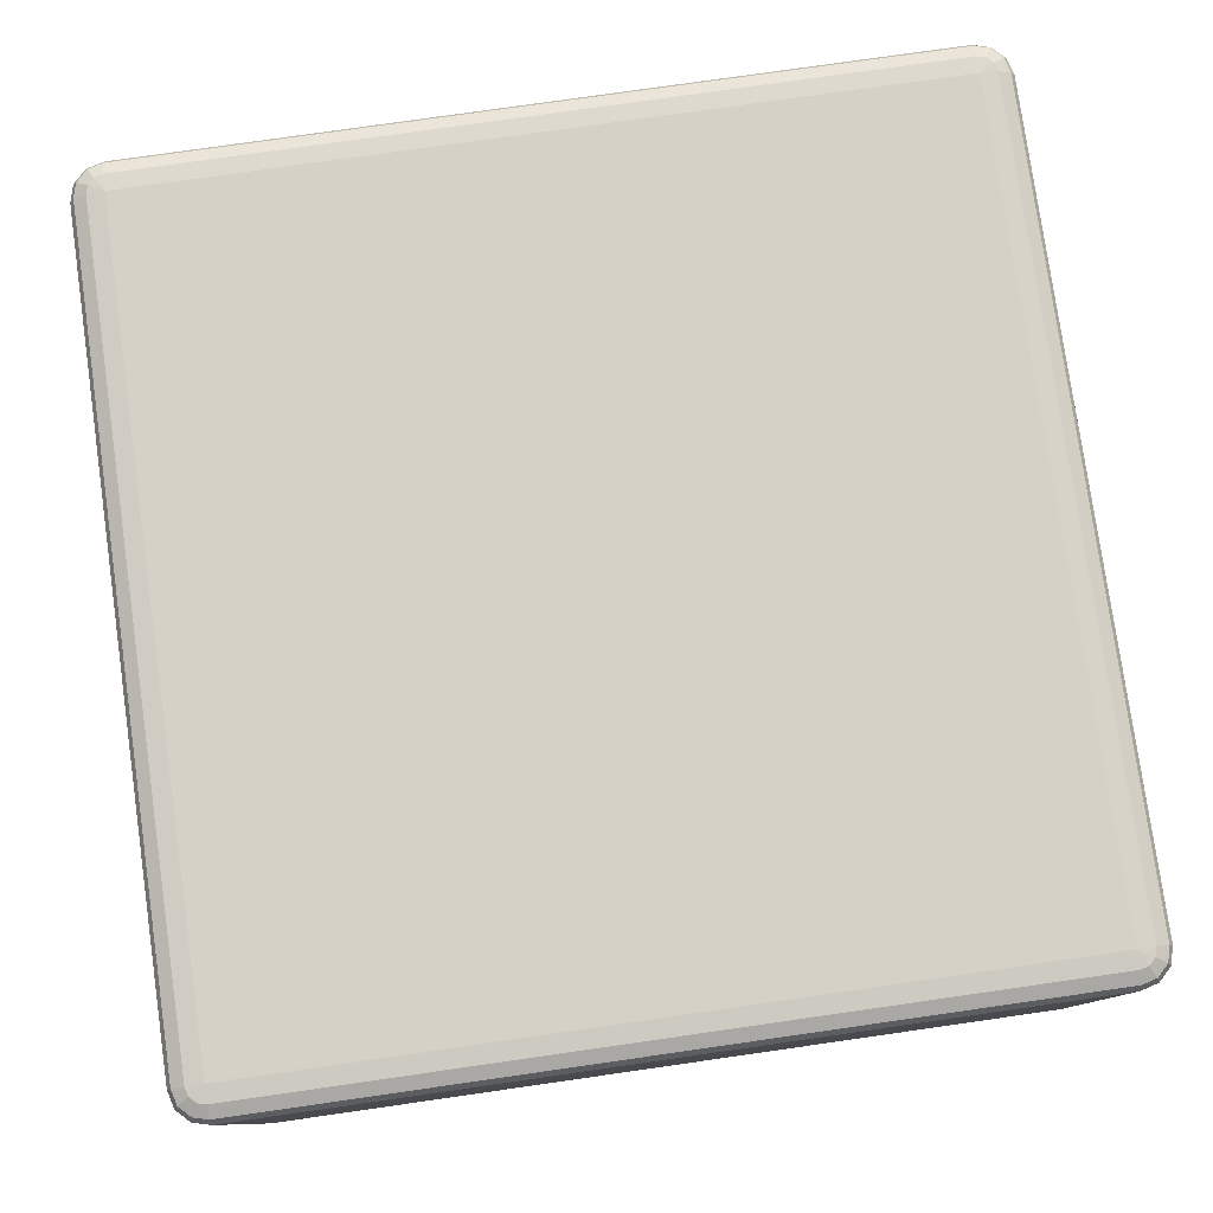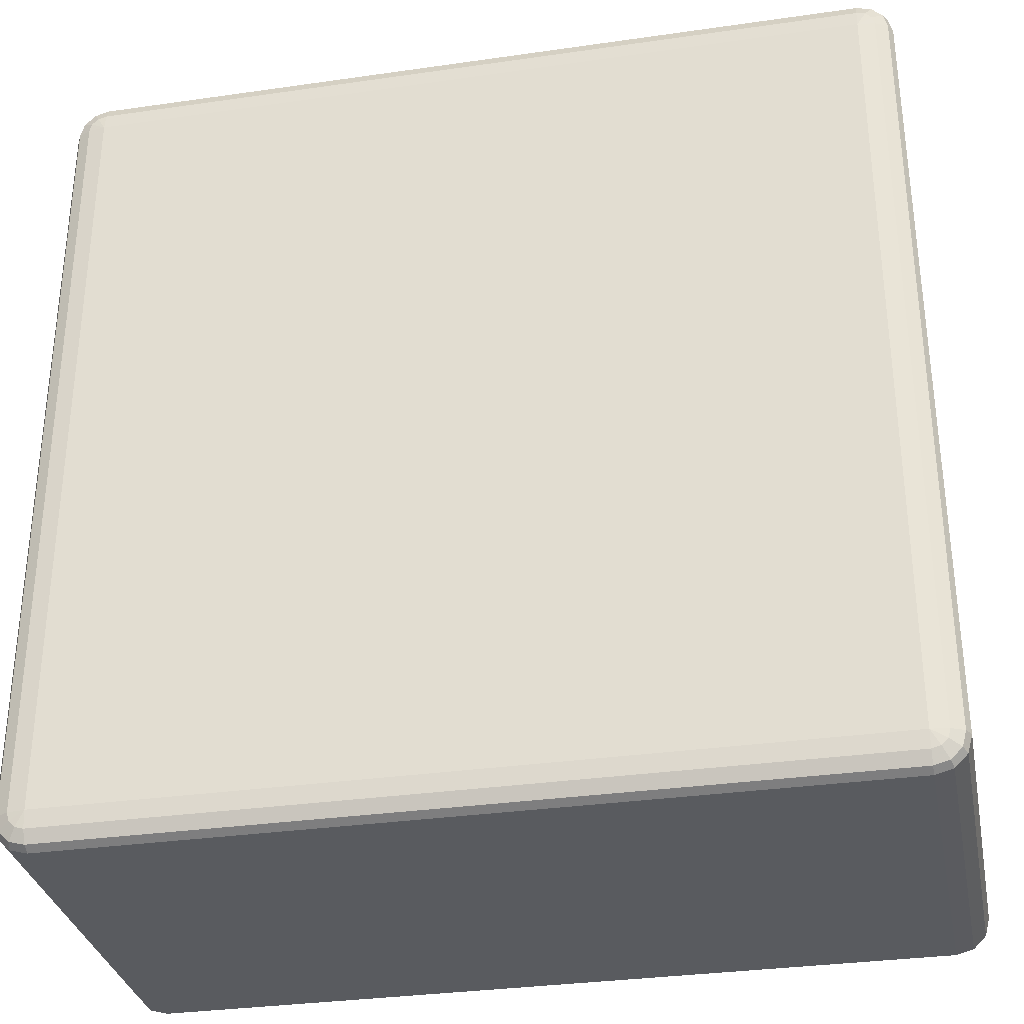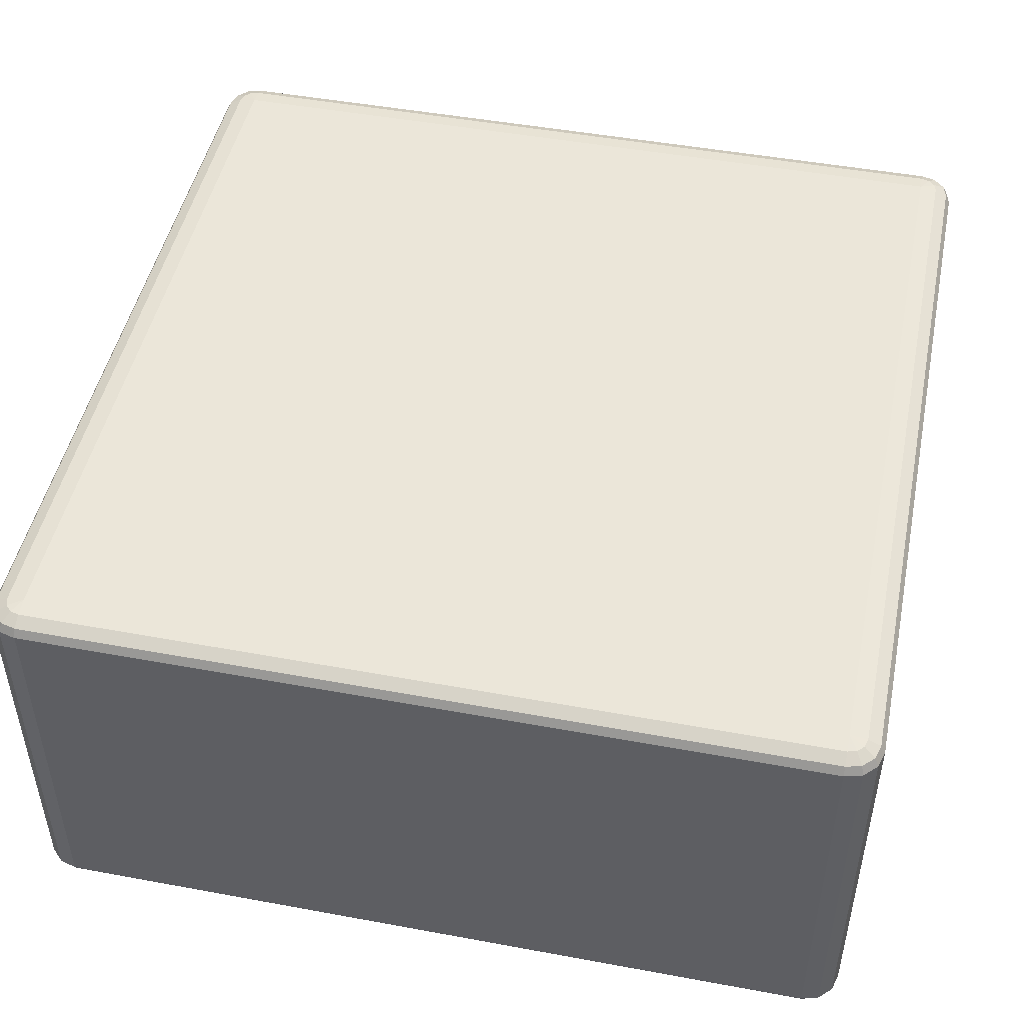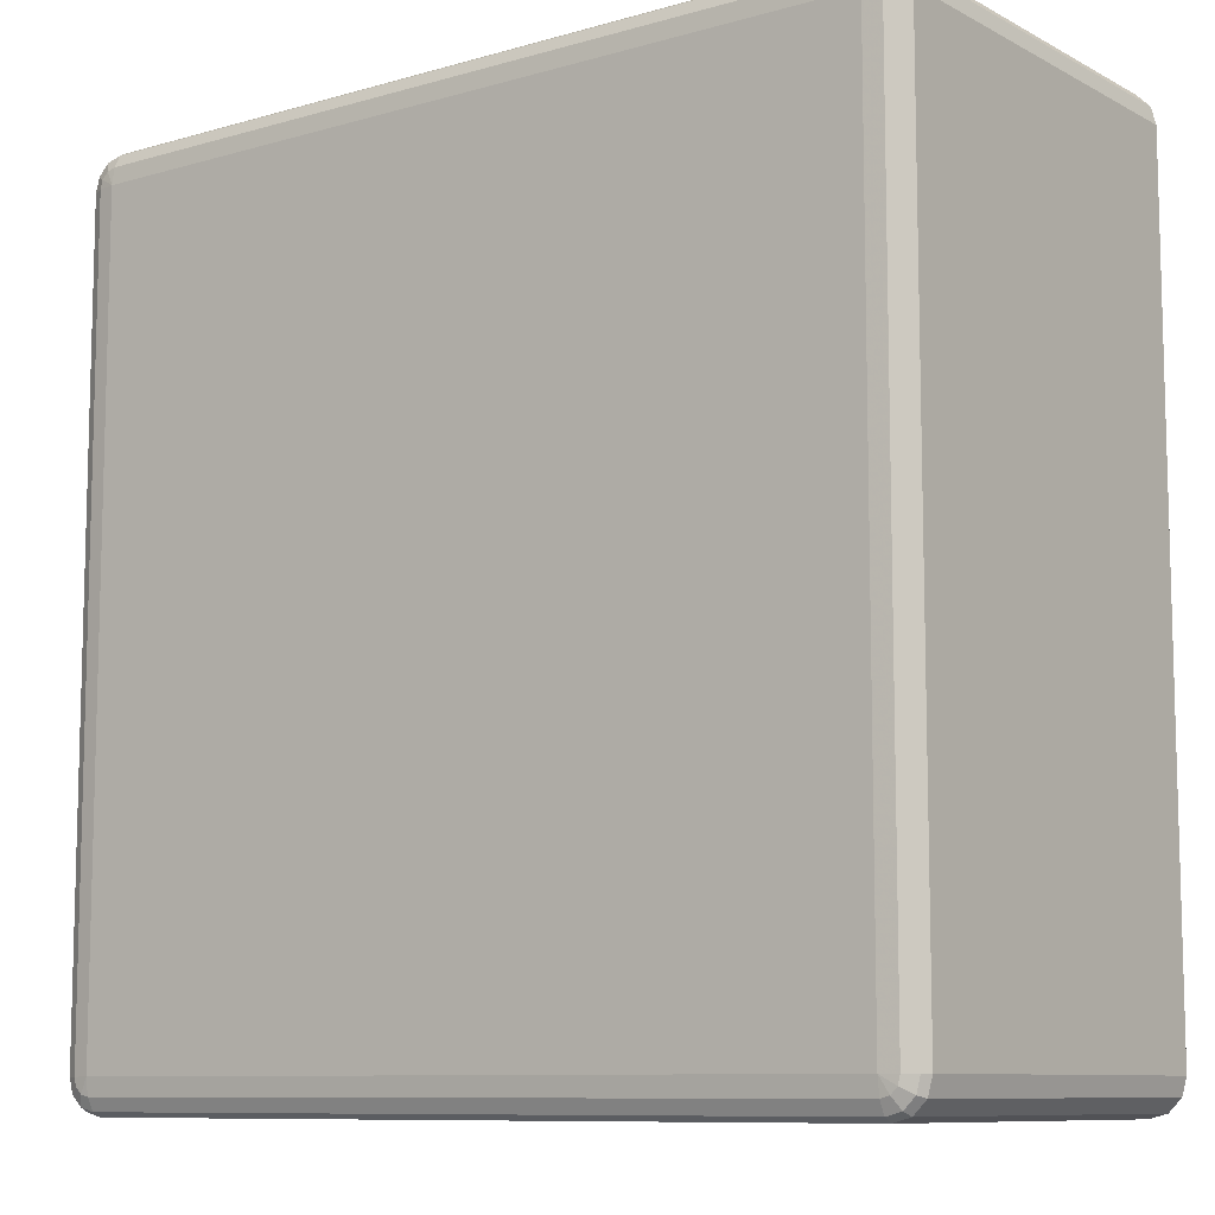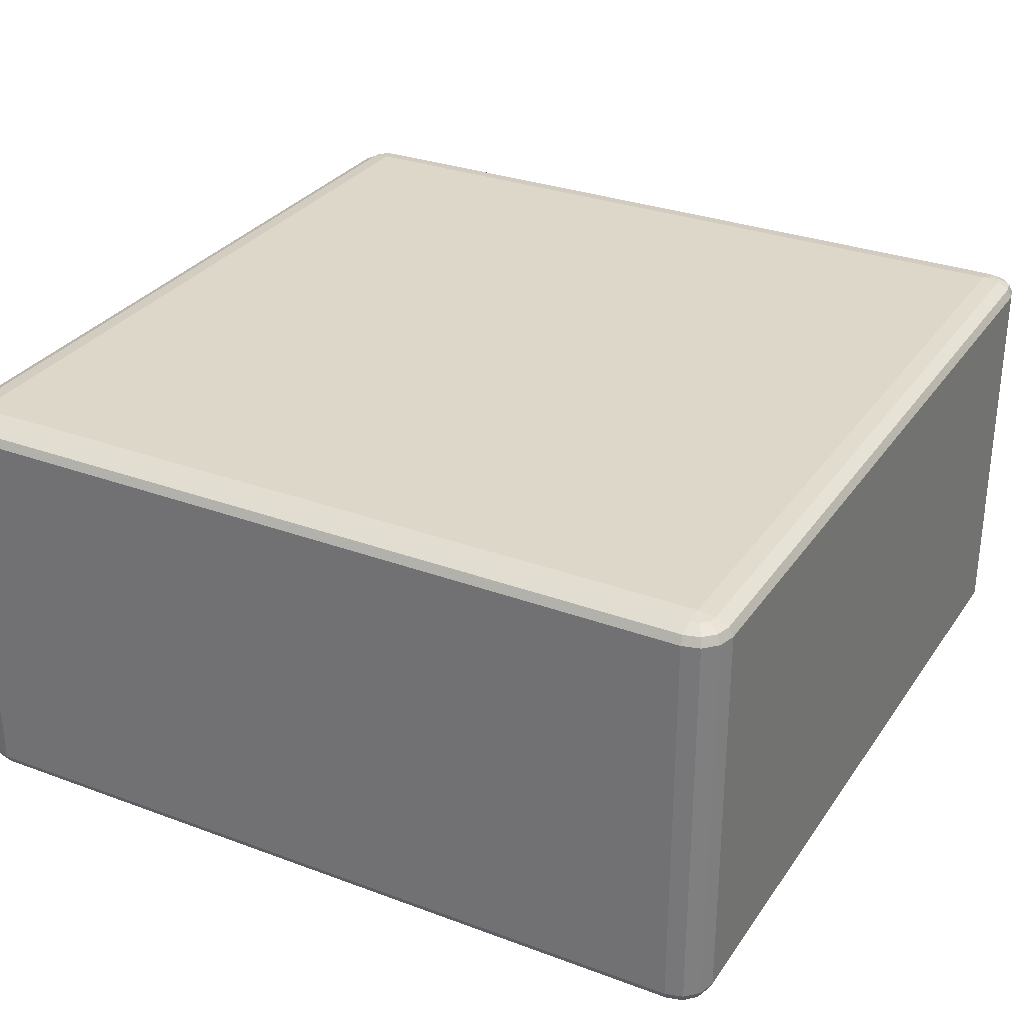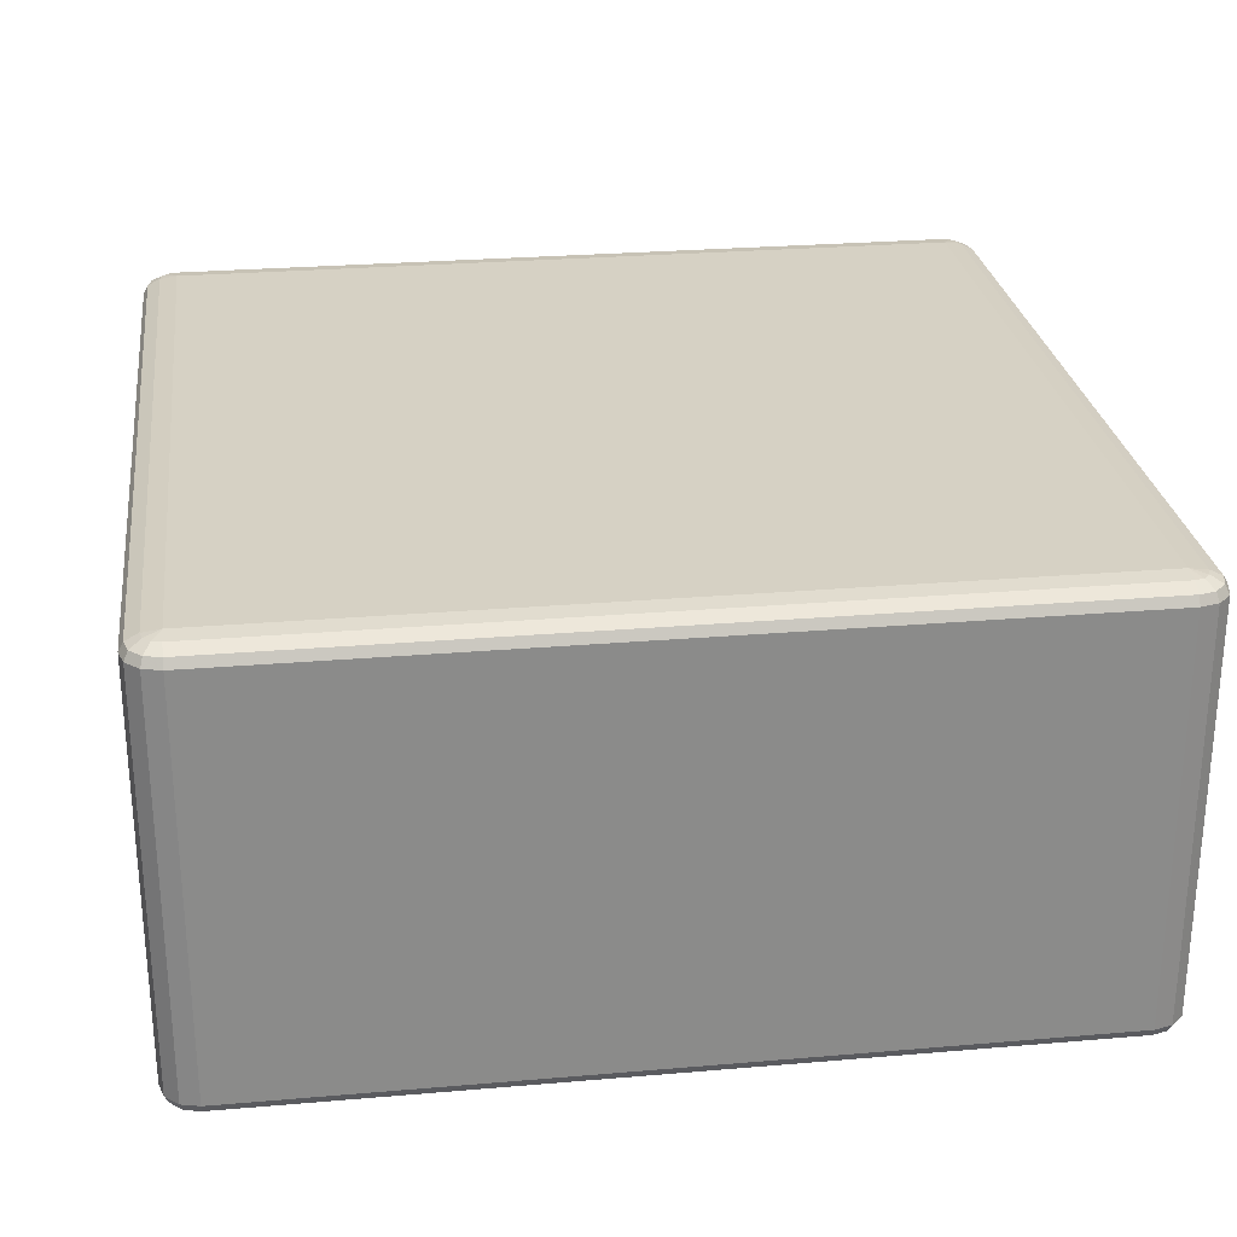
<metadata>
{"format":"obj","ext":"obj","renderer":"f3d","projection":"perspective","resolution":1024,"background":"white","views":[{"elev":79.1,"azim":-8.1,"up":"+Z"},{"elev":-32.4,"azim":-168.7,"up":"+Y"},{"elev":47.9,"azim":11.7,"up":"+Z"},{"elev":-9.4,"azim":36.9,"up":"+Y"},{"elev":30.3,"azim":-61.7,"up":"+Z"},{"elev":26.7,"azim":172.4,"up":"+Z"}]}
</metadata>
<code>
v 1350 -7150 378
v 1350 -7150 -82
v 1330 -7145 -82
v 1330 -7145 378
v 1315 -7130 -82
v 1315 -7130 378
v 1310 -7110 -82
v 1310 -7110 378
v 1310 -6190 -82
v 1310 -6190 378
v 1315 -6170 -82
v 1315 -6170 378
v 1330 -6155 -82
v 1330 -6155 378
v 1350 -6150 -82
v 1350 -6150 378
v 2270 -6150 -82
v 2270 -6150 378
v 2290 -6155 -82
v 2290 -6155 378
v 2305 -6170 -82
v 2305 -6170 378
v 2310 -6190 -82
v 2310 -6190 378
v 2310 -7110 -82
v 2310 -7110 378
v 2305 -7130 -82
v 2305 -7130 378
v 2290 -7145 -82
v 2290 -7145 378
v 2270 -7150 -82
v 2270 -7150 378
v 1350 -7145 388
v 1333 -7140 388
v 2270 -7145 388
v 1320 -7127 388
v 2287 -7140 388
v 1315 -7110 388
v 2300 -7127 388
v 1315 -6190 388
v 2305 -7110 388
v 1320 -6173 388
v 2305 -6190 388
v 1333 -6160 388
v 2300 -6173 388
v 1350 -6155 388
v 2287 -6160 388
v 2270 -6155 388
v 2280 -6173 395.3
v 2270 -6170 395.3
v 1350 -6170 395.3
v 1340 -6173 395.3
v 1350 -6190 398
v 1333 -6180 395.3
v 1330 -6190 395.3
v 2270 -6190 398
v 1330 -7110 395.3
v 1350 -7110 398
v 1333 -7120 395.3
v 1340 -7127 395.3
v 1350 -7130 395.3
v 2270 -7110 398
v 2270 -7130 395.3
v 2280 -7127 395.3
v 2287 -7120 395.3
v 2290 -7110 395.3
v 2290 -6190 395.3
v 2287 -6180 395.3
v 1333 -7140 -92
v 1350 -7145 -92
v 1320 -7127 -92
v 2270 -7145 -92
v 1315 -7110 -92
v 2287 -7140 -92
v 1315 -6190 -92
v 2300 -7127 -92
v 1320 -6173 -92
v 2305 -7110 -92
v 1333 -6160 -92
v 2305 -6190 -92
v 1350 -6155 -92
v 2300 -6173 -92
v 2270 -6155 -92
v 2287 -6160 -92
v 2270 -6170 -99.32
v 2280 -6173 -99.32
v 2287 -6180 -99.32
v 2290 -6190 -99.32
v 2270 -6190 -102
v 2290 -7110 -99.32
v 1350 -6170 -99.32
v 2287 -7120 -99.32
v 1340 -6173 -99.32
v 2280 -7127 -99.32
v 1333 -6180 -99.32
v 1350 -6190 -102
v 1330 -6190 -99.32
v 1330 -7110 -99.32
v 2270 -7110 -102
v 1350 -7110 -102
v 1333 -7120 -99.32
v 2270 -7130 -99.32
v 1340 -7127 -99.32
v 1350 -7130 -99.32
f 3 2 1
f 1 4 3
f 5 3 4
f 4 6 5
f 7 5 6
f 6 8 7
f 9 7 8
f 8 10 9
f 11 9 10
f 10 12 11
f 13 11 12
f 12 14 13
f 15 13 14
f 14 16 15
f 17 15 16
f 16 18 17
f 19 17 18
f 18 20 19
f 21 19 20
f 20 22 21
f 23 21 22
f 22 24 23
f 25 23 24
f 24 26 25
f 27 25 26
f 26 28 27
f 29 27 28
f 28 30 29
f 31 29 30
f 30 32 31
f 2 31 32
f 32 1 2
f 4 1 33
f 33 34 4
f 6 4 34
f 35 33 1
f 1 32 35
f 34 36 6
f 8 6 36
f 37 35 32
f 32 30 37
f 36 38 8
f 10 8 38
f 39 37 30
f 30 28 39
f 38 40 10
f 12 10 40
f 41 39 28
f 28 26 41
f 40 42 12
f 14 12 42
f 43 41 26
f 26 24 43
f 42 44 14
f 16 14 44
f 45 43 24
f 24 22 45
f 44 46 16
f 18 16 46
f 47 45 22
f 22 20 47
f 20 18 48
f 48 47 20
f 46 48 18
f 45 47 49
f 47 48 50
f 50 49 47
f 48 46 51
f 51 50 48
f 52 51 46
f 46 44 52
f 50 51 53
f 51 52 53
f 54 52 44
f 52 54 53
f 44 42 54
f 55 54 42
f 54 55 53
f 42 40 55
f 53 56 50
f 49 50 56
f 57 55 40
f 40 38 57
f 58 53 55
f 55 57 58
f 56 53 58
f 59 57 38
f 57 59 58
f 38 36 59
f 60 59 36
f 59 60 58
f 36 34 60
f 61 60 34
f 60 61 58
f 34 33 61
f 62 58 61
f 58 62 56
f 63 61 33
f 61 63 62
f 33 35 63
f 64 63 35
f 63 64 62
f 35 37 64
f 65 64 37
f 64 65 62
f 37 39 65
f 65 66 62
f 66 65 39
f 56 62 66
f 39 41 66
f 67 66 41
f 66 67 56
f 41 43 67
f 67 68 56
f 68 67 43
f 68 49 56
f 43 45 68
f 49 68 45
f 2 3 69
f 69 70 2
f 31 2 70
f 71 69 3
f 3 5 71
f 70 72 31
f 29 31 72
f 73 71 5
f 5 7 73
f 72 74 29
f 27 29 74
f 75 73 7
f 7 9 75
f 74 76 27
f 25 27 76
f 77 75 9
f 9 11 77
f 76 78 25
f 23 25 78
f 79 77 11
f 11 13 79
f 78 80 23
f 21 23 80
f 81 79 13
f 13 15 81
f 80 82 21
f 19 21 82
f 83 81 15
f 15 17 83
f 17 19 84
f 84 83 17
f 82 84 19
f 81 83 85
f 83 84 86
f 86 85 83
f 84 82 87
f 87 86 84
f 88 87 82
f 82 80 88
f 87 89 86
f 88 89 87
f 86 89 85
f 90 88 80
f 80 78 90
f 85 91 81
f 91 85 89
f 79 81 91
f 92 90 78
f 78 76 92
f 91 93 79
f 77 79 93
f 94 92 76
f 76 74 94
f 93 95 77
f 75 77 95
f 91 96 93
f 93 96 95
f 89 96 91
f 95 97 75
f 95 96 97
f 73 75 97
f 97 98 73
f 98 97 96
f 71 73 98
f 96 89 99
f 99 89 88
f 88 90 99
f 92 99 90
f 94 99 92
f 96 100 98
f 99 100 96
f 98 101 71
f 98 100 101
f 69 71 101
f 102 99 94
f 100 99 102
f 102 94 74
f 74 72 102
f 101 103 69
f 101 100 103
f 70 69 103
f 102 104 100
f 103 100 104
f 104 102 72
f 103 104 70
f 72 70 104

</code>
